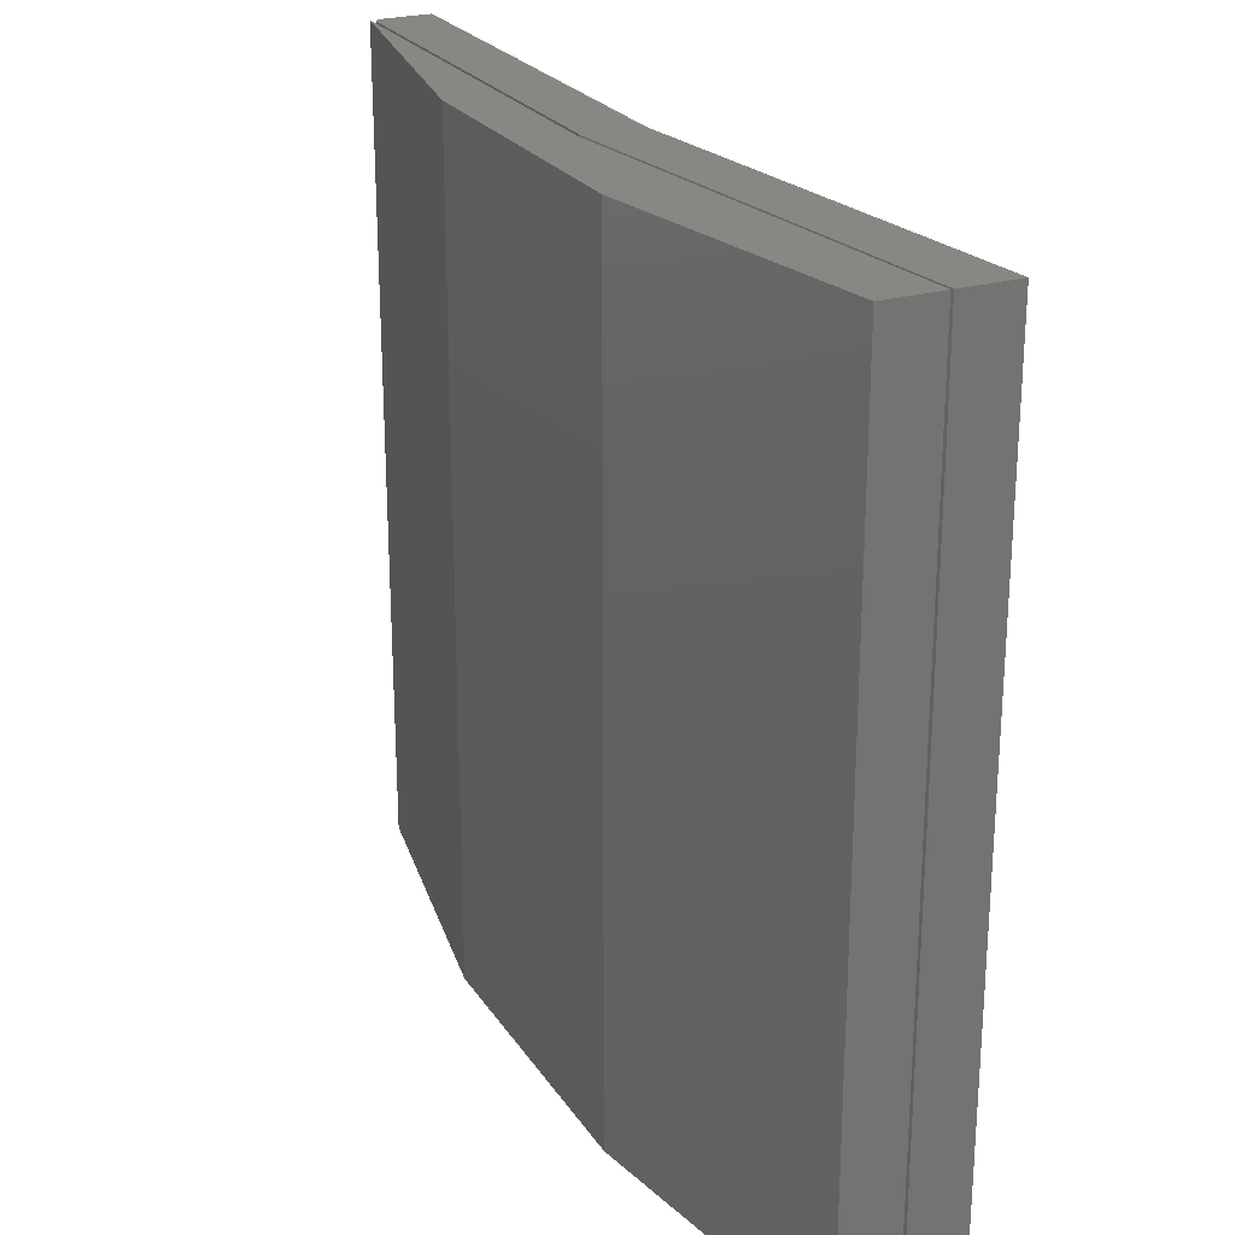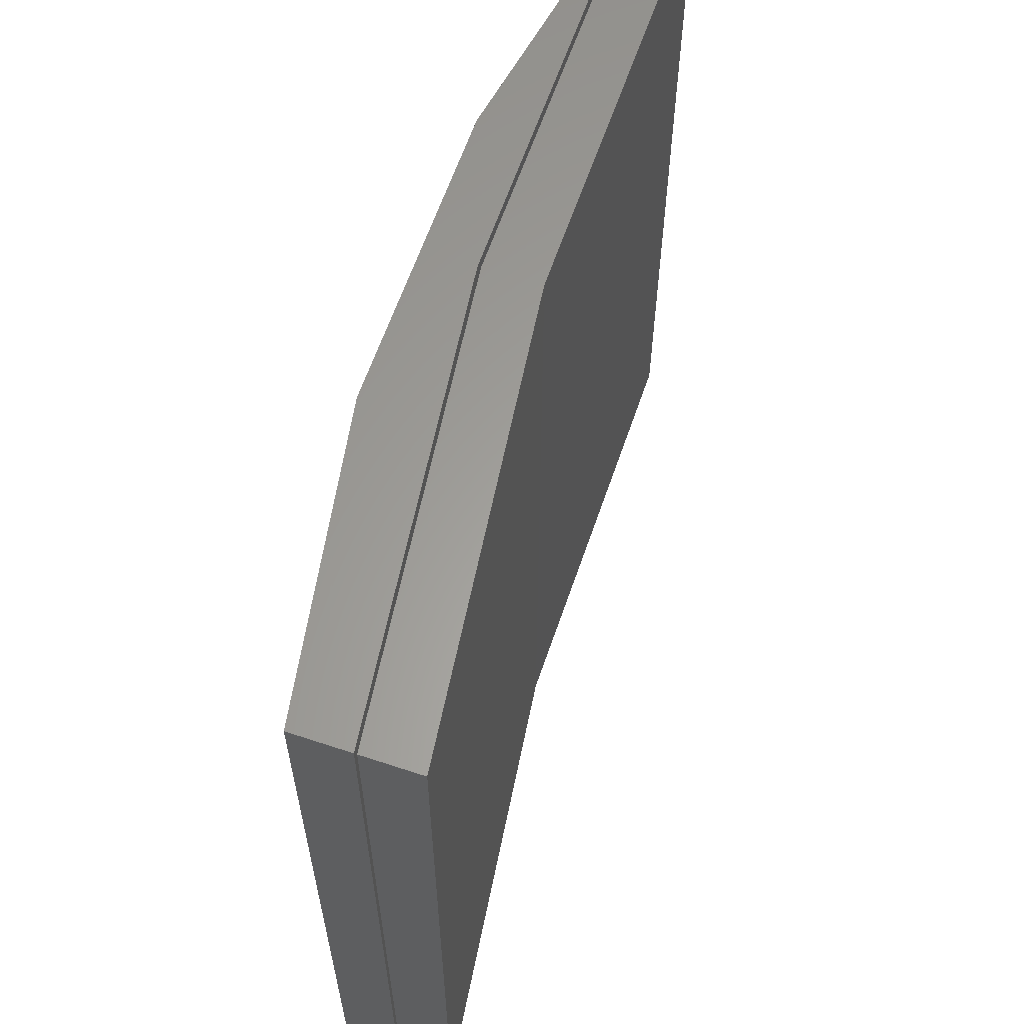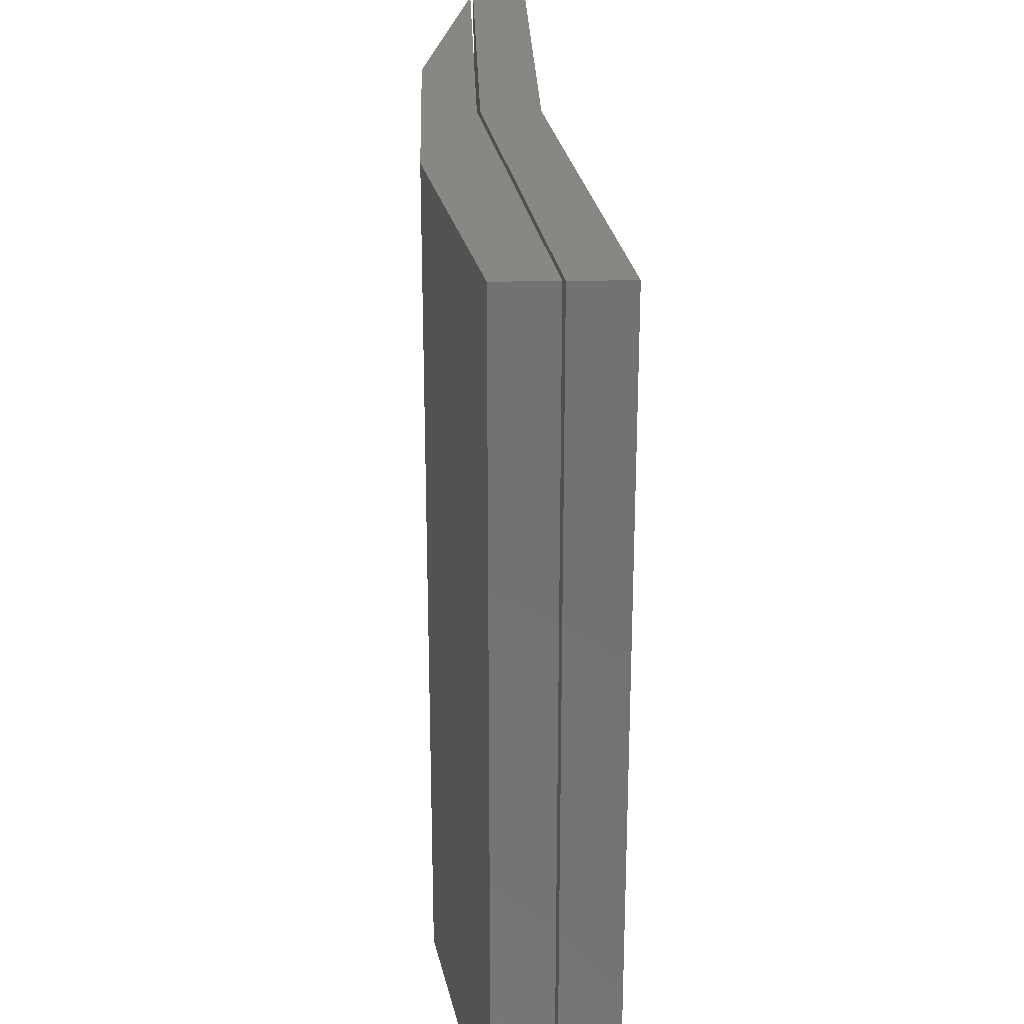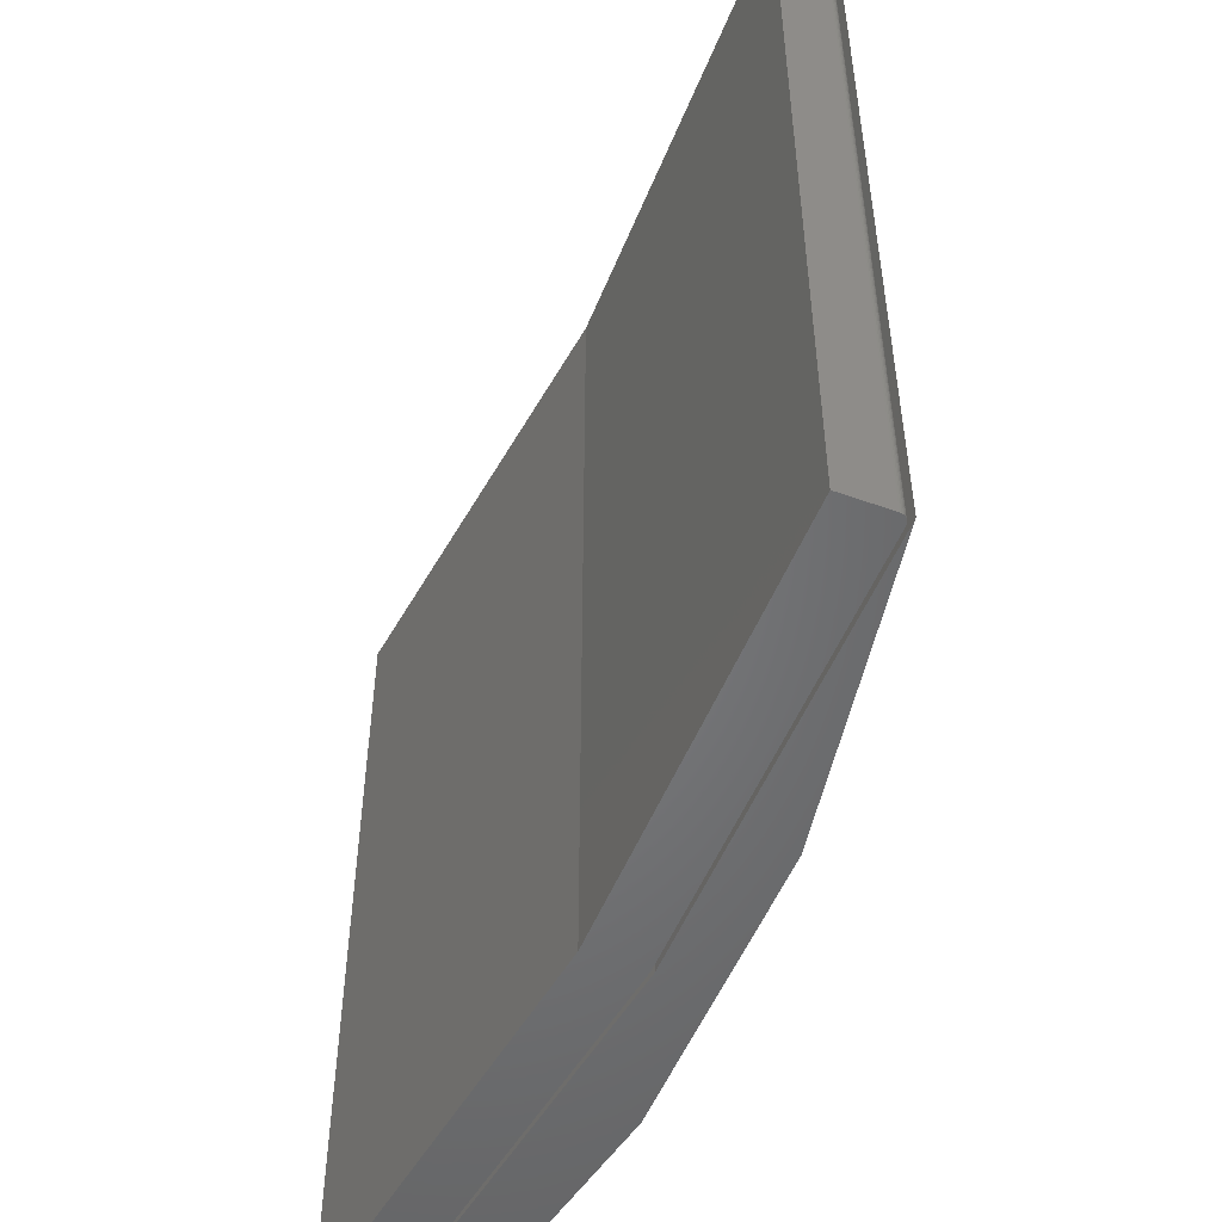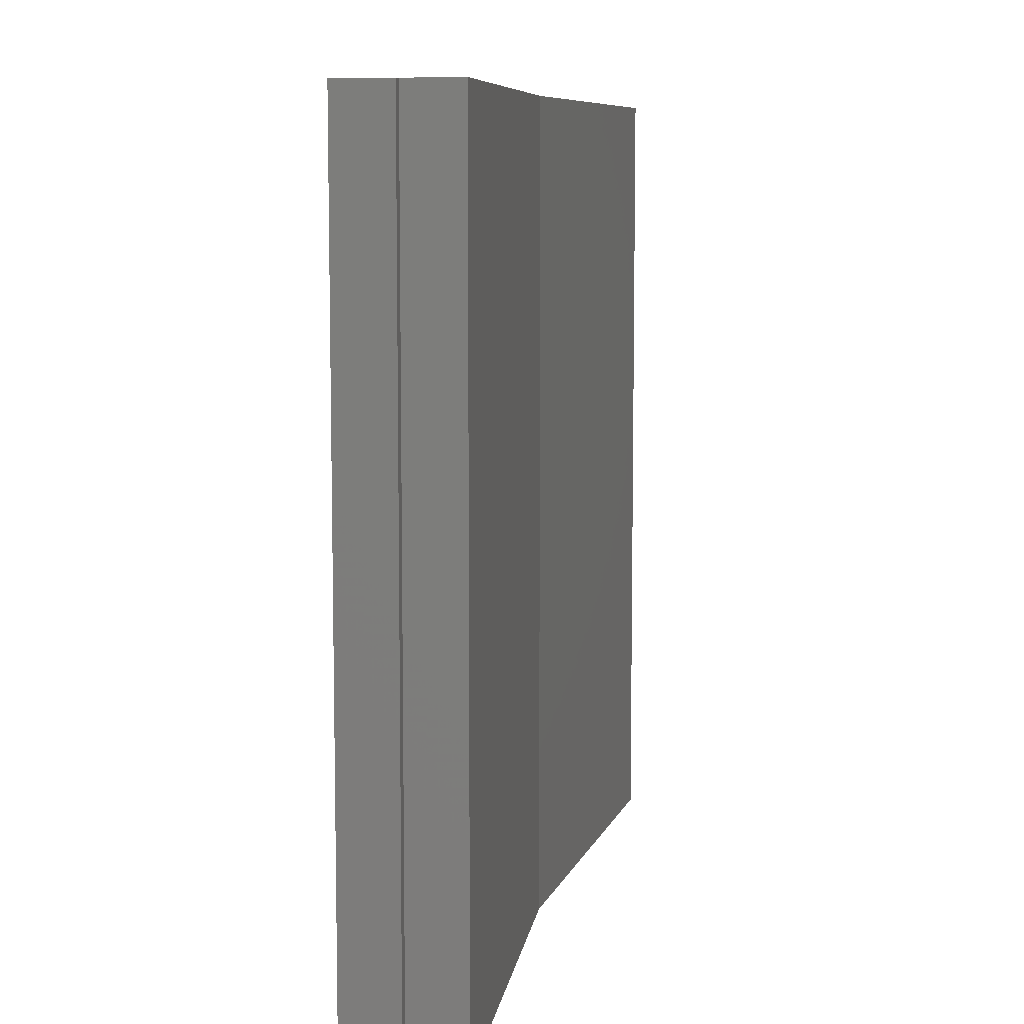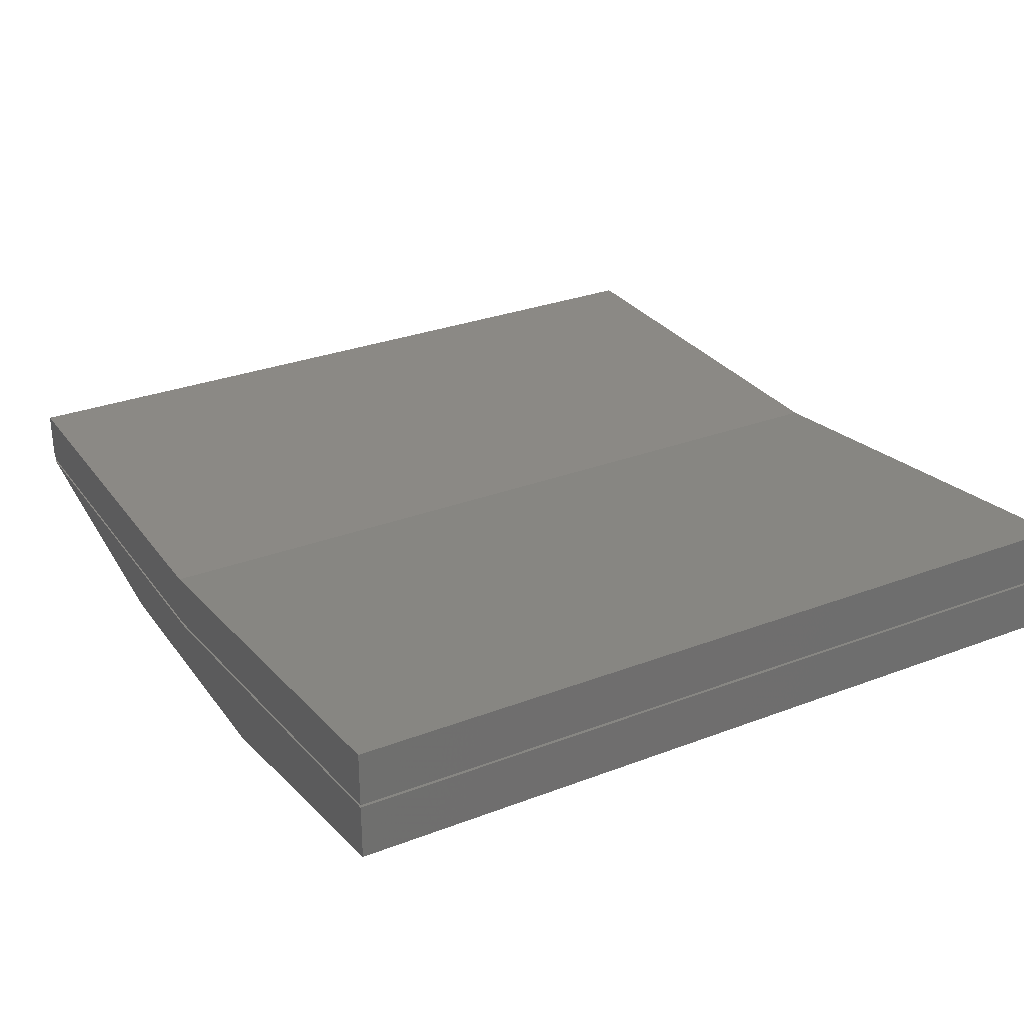
<metadata>
{"format":"stl","ext":"stl","renderer":"f3d","projection":"perspective","resolution":1024,"background":"white","views":[{"elev":24.3,"azim":-115.4,"up":"+Y"},{"elev":61.4,"azim":-71.3,"up":"+Y"},{"elev":25.8,"azim":-91.7,"up":"+Y"},{"elev":-51.2,"azim":68.6,"up":"+Y"},{"elev":8.1,"azim":-75.0,"up":"+Y"},{"elev":29.5,"azim":-119.3,"up":"+Z"}]}
</metadata>
<code>
# stl→obj: 40 verts, 72 faces
v 0.1342 1.856e-17 -0.1019
v 0.4062 3.661e-17 -0.05469
v -0.142 3.227e-18 -0.1019
v 0.0004112 2.301e-17 -0.05469
v -0.4141 -8.928e-18 -0.05469
v -0.4141 3.266e-18 -0.002385
v 0.1342 0.75 -0.1019
v -0.142 0.75 -0.1019
v 0.4062 0.75 -0.05469
v -5.551e-17 0.75 -0.05469
v -0.4141 0.75 -0.05469
v -0.4141 0.75 -0.002385
v 0.0004112 0.75 -2.538e-17
v 0.4062 0.75 -5.023e-17
v 0.4062 0.75 -0.044
v 0.4028 0.75 -0.05049
v 0.4014 0.75 -0.05121
v 0.4 0.75 -0.05166
v 0.3984 0.75 -0.05181
v 0.0004112 0.75 -0.05181
v -0.4141 0.75 0
v -0.4141 0.75 0.05181
v 0.4061 0.75 -0.04552
v 0.4057 0.75 -0.04699
v 0.4049 0.75 -0.04834
v 0.404 0.75 -0.04952
v 0.4062 4.554e-17 -0.044
v 0.4062 4.554e-17 -5.023e-17
v 0.0004112 2.301e-17 -2.538e-17
v 0.4028 4.534e-17 -0.05049
v 0.0004112 2.301e-17 -0.05181
v 0.3984 4.51e-17 -0.05181
v 0.4 4.519e-17 -0.05166
v 0.4014 4.527e-17 -0.05121
v -0.4141 0 0
v 0.404 4.541e-17 -0.04952
v 0.4049 4.546e-17 -0.04834
v 0.4057 4.55e-17 -0.04699
v 0.4061 4.553e-17 -0.04552
v -0.4141 1.761e-34 0.05181
f 1 2 3
f 3 2 4
f 3 4 5
f 5 4 6
f 7 8 9
f 9 8 10
f 8 11 10
f 10 11 12
f 6 12 5
f 5 12 11
f 4 10 6
f 6 10 12
f 9 10 2
f 2 10 4
f 9 2 7
f 7 2 1
f 7 1 8
f 8 1 3
f 8 3 11
f 11 3 5
f 13 14 15
f 16 17 18
f 16 18 19
f 16 19 20
f 21 22 13
f 21 13 15
f 21 15 23
f 21 23 24
f 21 24 25
f 21 25 26
f 21 26 16
f 21 16 20
f 27 28 29
f 30 31 32
f 30 32 33
f 30 33 34
f 35 31 30
f 35 30 36
f 35 36 37
f 35 37 38
f 35 38 39
f 35 39 27
f 35 27 29
f 35 29 40
f 27 15 28
f 28 15 14
f 31 20 32
f 32 20 19
f 32 19 33
f 33 19 18
f 33 18 34
f 34 18 17
f 34 17 30
f 30 17 16
f 30 16 36
f 36 16 26
f 36 26 37
f 37 26 25
f 37 25 38
f 38 25 24
f 38 24 39
f 39 24 23
f 39 23 27
f 27 23 15
f 40 22 35
f 35 22 21
f 29 13 40
f 40 13 22
f 28 14 29
f 29 14 13
f 35 21 31
f 31 21 20

</code>
